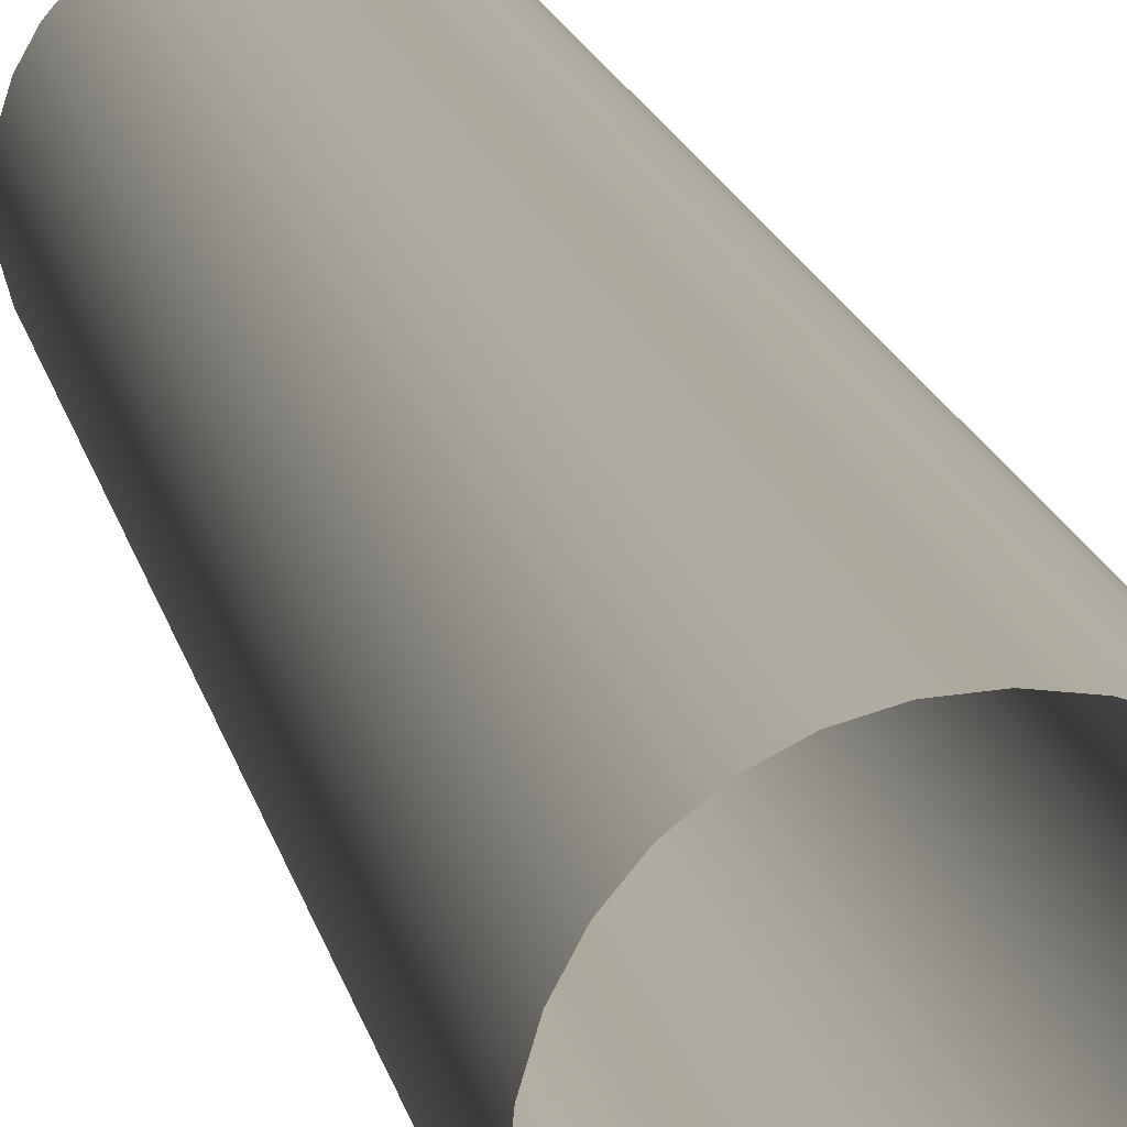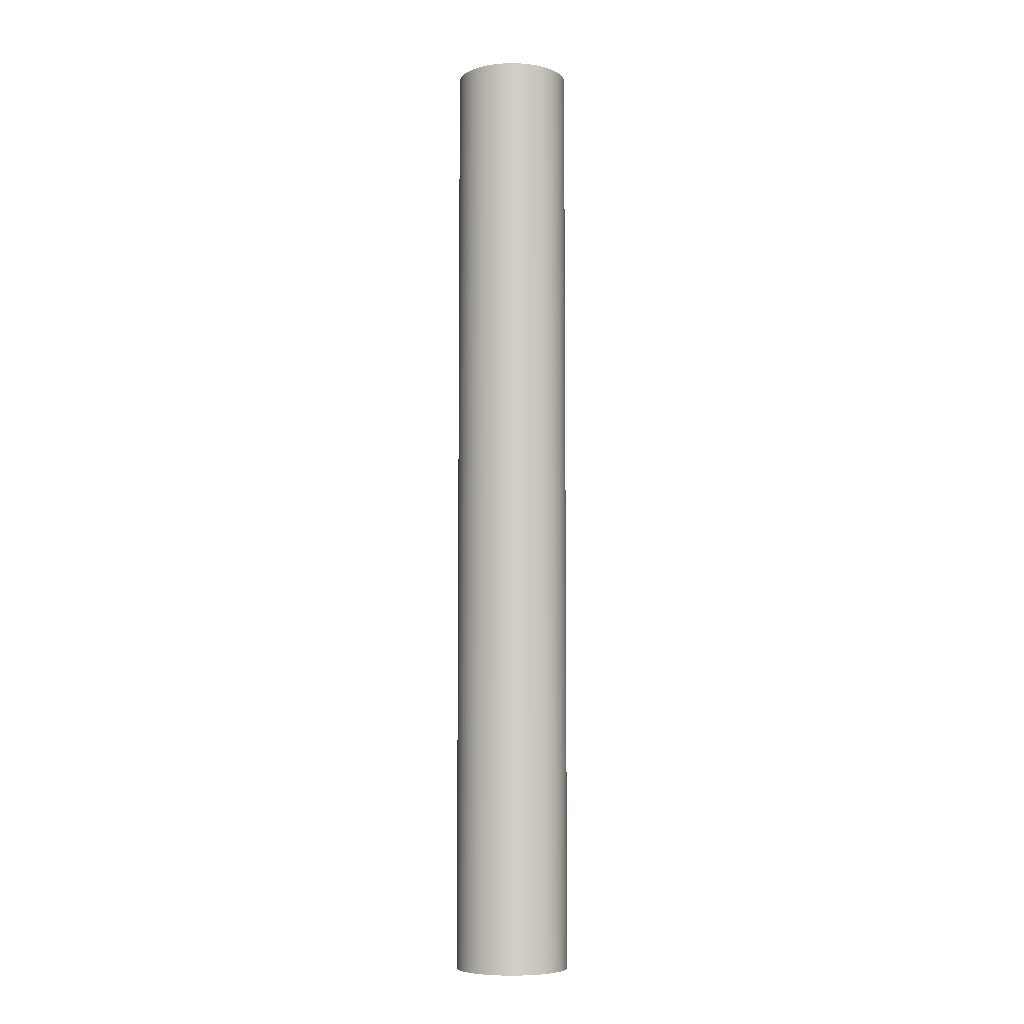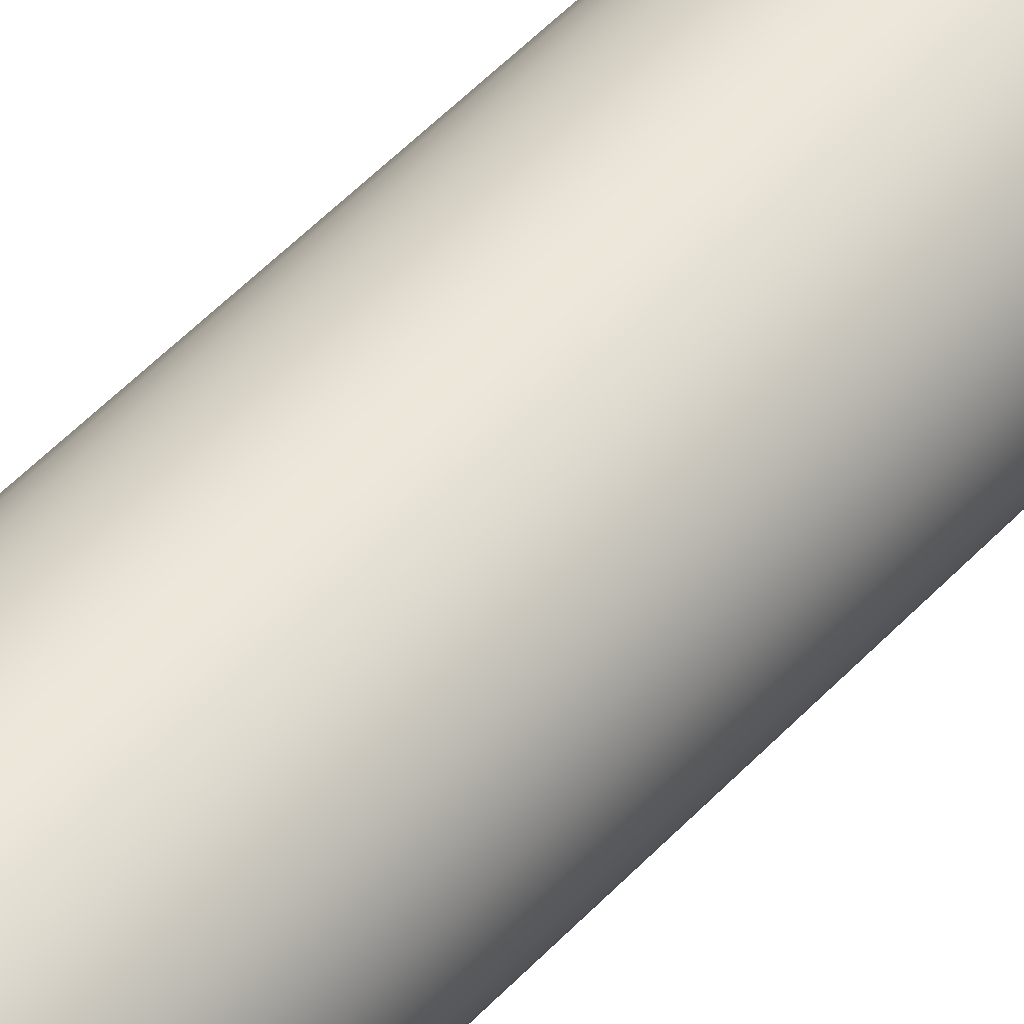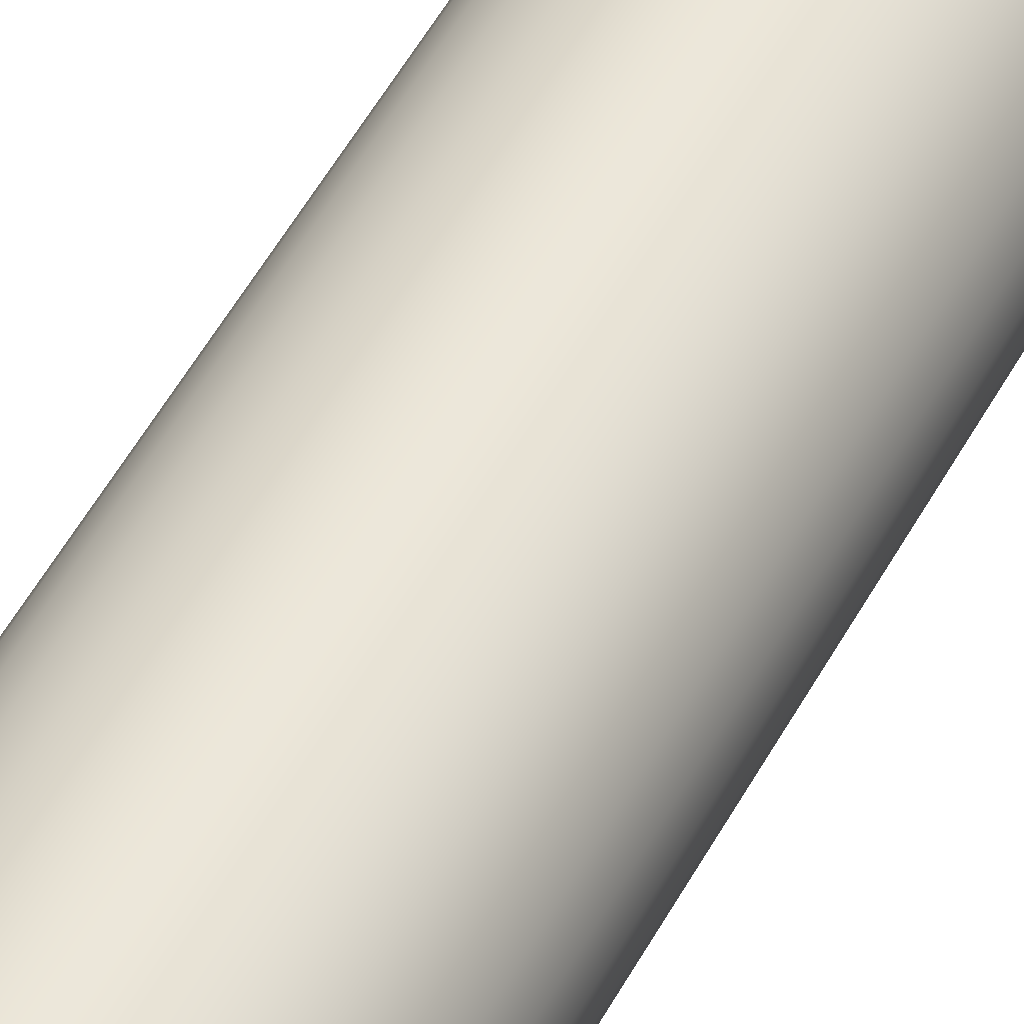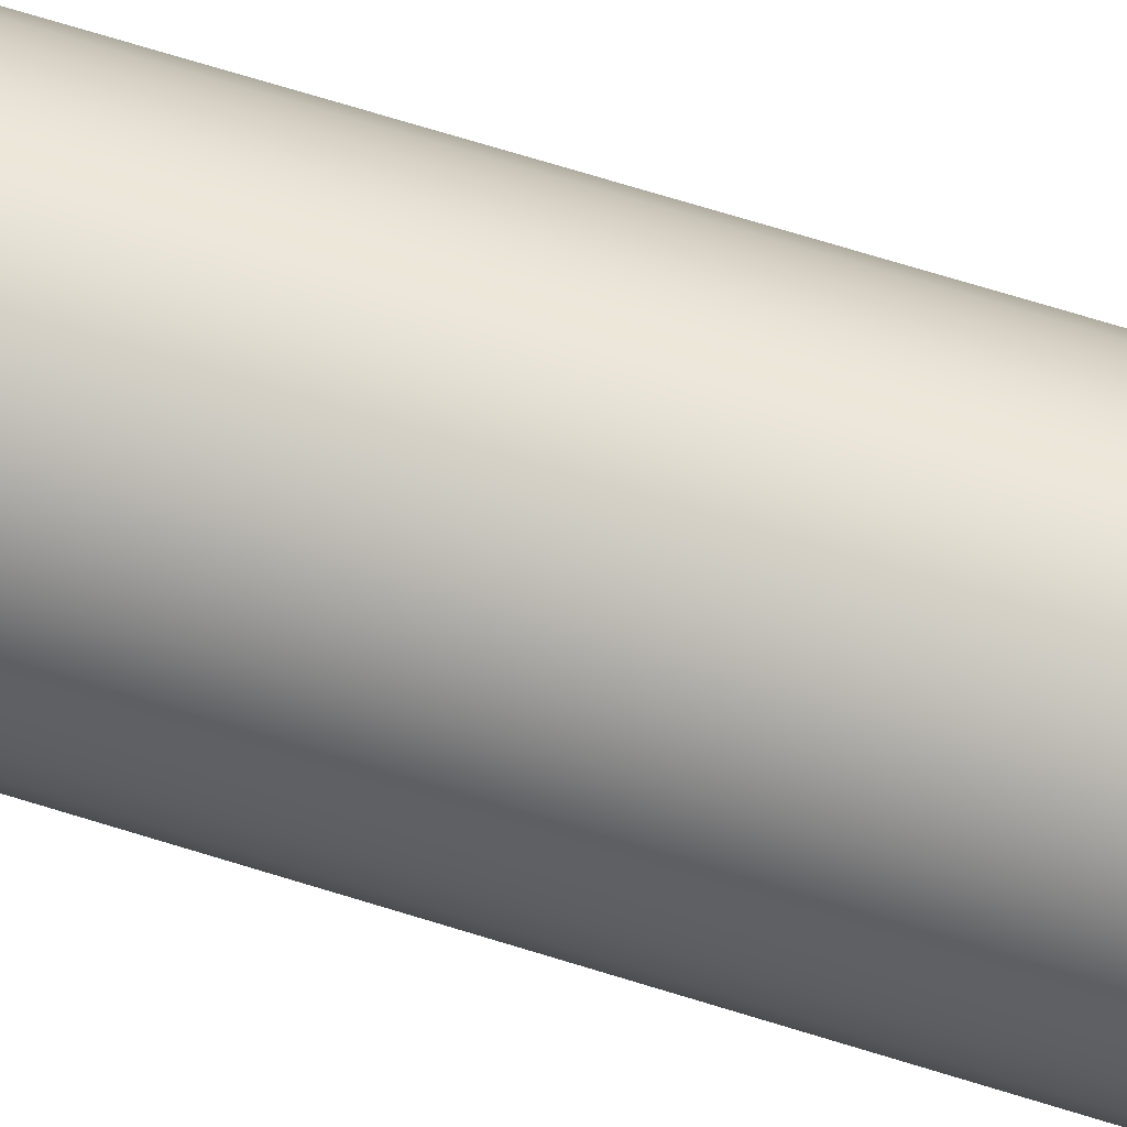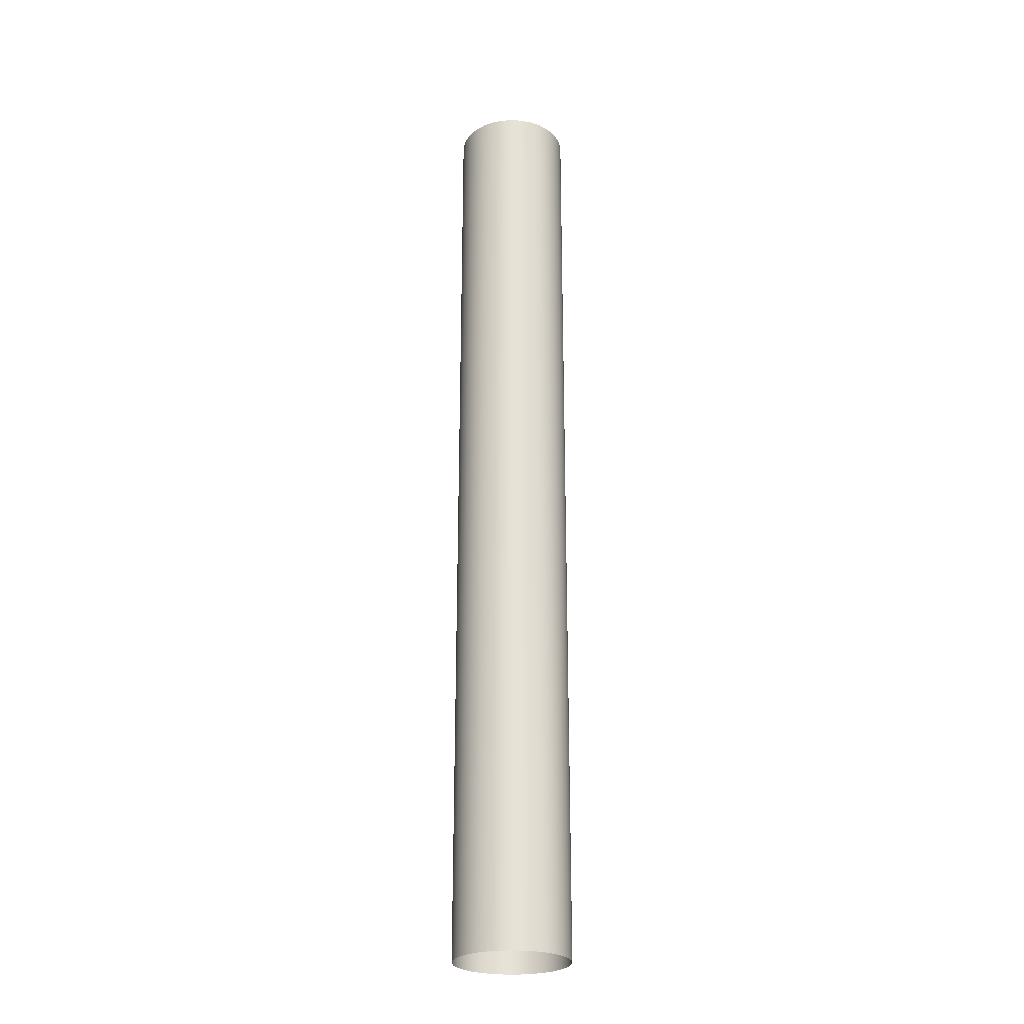
<metadata>
{"format":"obj","ext":"obj","renderer":"f3d","projection":"perspective","resolution":1024,"background":"white","views":[{"elev":8.6,"azim":173.9,"up":"+Y"},{"elev":-6.6,"azim":74.0,"up":"+Z"},{"elev":45.1,"azim":38.5,"up":"+Y"},{"elev":45.0,"azim":-154.7,"up":"+Y"},{"elev":60.1,"azim":-71.4,"up":"+Y"},{"elev":-25.7,"azim":-78.6,"up":"+Z"}]}
</metadata>
<code>
o VeachTableLeg1_Cylinder.001
v -1.421 3.527 0.002139
v -1.421 3.527 1.857
v -1.4 3.525 1.857
v -1.4 3.525 0.002139
v -1.379 3.518 1.857
v -1.379 3.518 0.002139
v -1.359 3.508 1.857
v -1.359 3.508 0.002139
v -1.342 3.494 1.857
v -1.342 3.494 0.002139
v -1.328 3.477 1.857
v -1.328 3.477 0.002139
v -1.318 3.458 1.857
v -1.318 3.458 0.002139
v -1.312 3.437 1.857
v -1.312 3.437 0.002139
v -1.309 3.415 1.857
v -1.309 3.415 0.002139
v -1.312 3.393 1.857
v -1.312 3.393 0.002139
v -1.318 3.372 1.857
v -1.318 3.372 0.002139
v -1.328 3.353 1.857
v -1.328 3.353 0.002139
v -1.342 3.336 1.857
v -1.342 3.336 0.002139
v -1.359 3.322 1.857
v -1.359 3.322 0.002139
v -1.379 3.311 1.857
v -1.379 3.311 0.002139
v -1.4 3.305 1.857
v -1.4 3.305 0.002139
v -1.421 3.303 1.857
v -1.421 3.303 0.002139
v -1.443 3.305 1.857
v -1.443 3.305 0.002139
v -1.464 3.311 1.857
v -1.464 3.311 0.002139
v -1.484 3.322 1.857
v -1.484 3.322 0.002139
v -1.501 3.336 1.857
v -1.501 3.336 0.002139
v -1.515 3.353 1.857
v -1.515 3.353 0.002139
v -1.525 3.372 1.857
v -1.525 3.372 0.002139
v -1.531 3.393 1.857
v -1.531 3.393 0.002139
v -1.533 3.415 1.857
v -1.533 3.415 0.002139
v -1.531 3.437 1.857
v -1.531 3.437 0.002139
v -1.525 3.458 1.857
v -1.525 3.458 0.002139
v -1.515 3.477 1.857
v -1.515 3.477 0.002139
v -1.501 3.494 1.857
v -1.501 3.494 0.002139
v -1.484 3.508 1.857
v -1.484 3.508 0.002139
v -1.464 3.518 1.857
v -1.464 3.518 0.002139
v -1.443 3.525 0.002139
v -1.443 3.525 1.857
f 1 2 3
f 1 3 4
f 4 3 5
f 4 5 6
f 6 5 7
f 6 7 8
f 8 7 9
f 8 9 10
f 10 9 11
f 10 11 12
f 12 11 13
f 12 13 14
f 14 13 15
f 14 15 16
f 16 15 17
f 16 17 18
f 18 17 19
f 18 19 20
f 20 19 21
f 20 21 22
f 22 21 23
f 22 23 24
f 24 23 25
f 24 25 26
f 26 25 27
f 26 27 28
f 28 27 29
f 28 29 30
f 30 29 31
f 30 31 32
f 32 31 33
f 32 33 34
f 34 33 35
f 34 35 36
f 36 35 37
f 36 37 38
f 38 37 39
f 38 39 40
f 40 39 41
f 40 41 42
f 42 41 43
f 42 43 44
f 44 43 45
f 44 45 46
f 46 45 47
f 46 47 48
f 48 47 49
f 48 49 50
f 50 49 51
f 50 51 52
f 52 51 53
f 52 53 54
f 54 53 55
f 54 55 56
f 56 55 57
f 56 57 58
f 58 57 59
f 58 59 60
f 60 59 61
f 60 61 62
f 63 64 2
f 63 2 1
f 62 61 64
f 62 64 63

</code>
